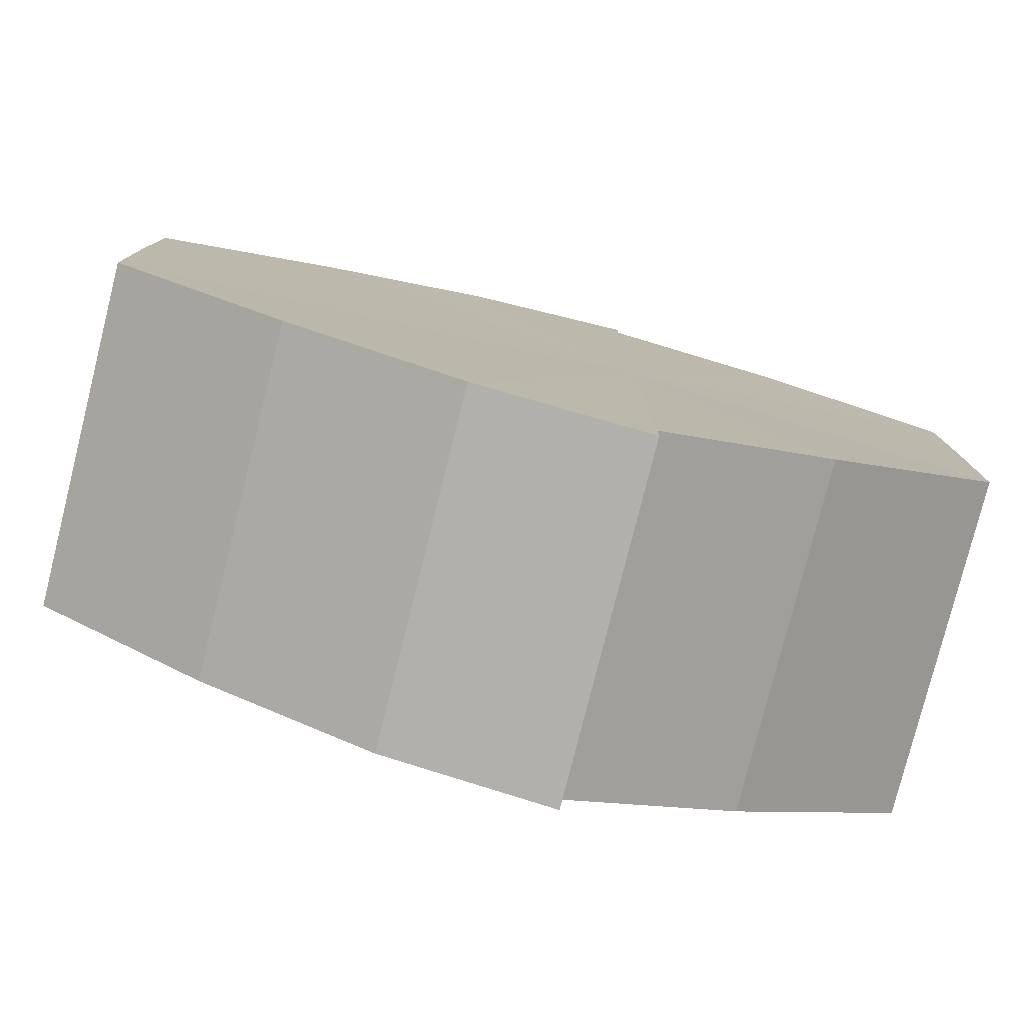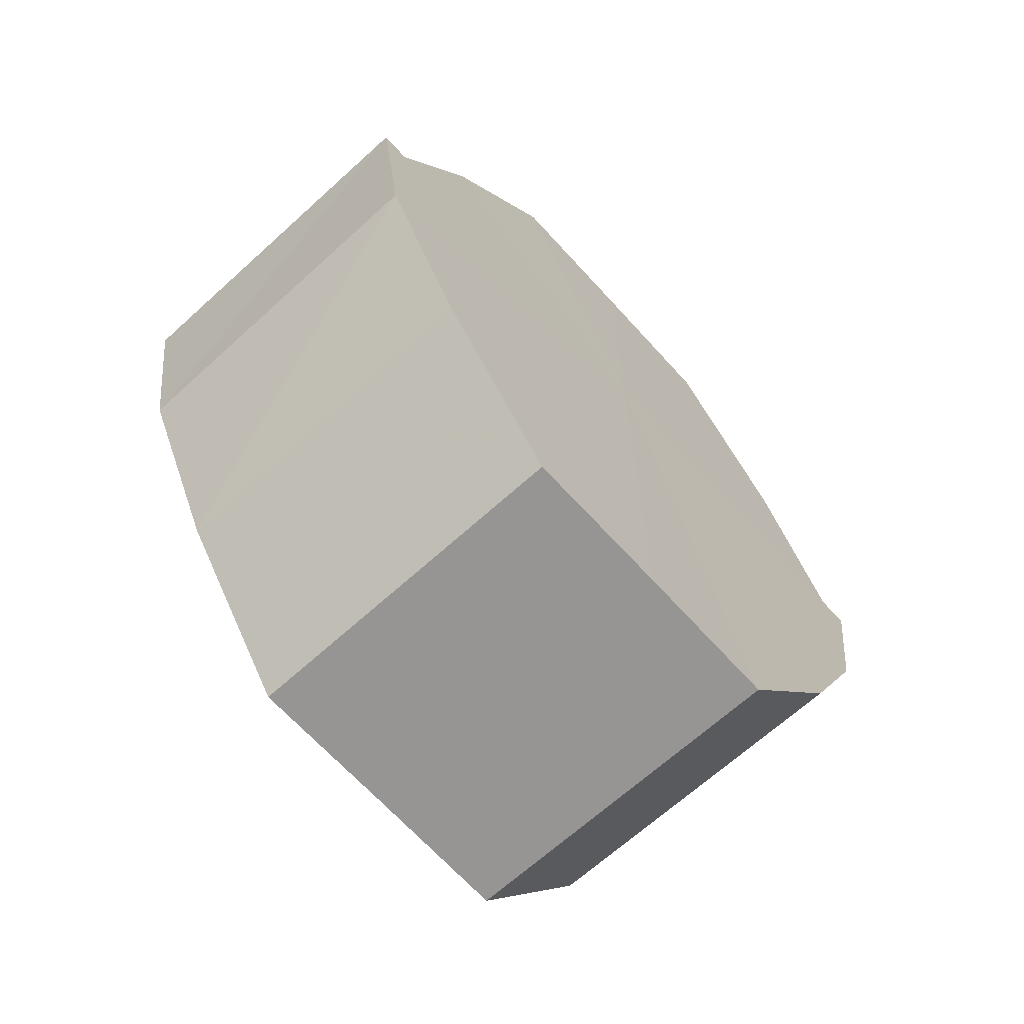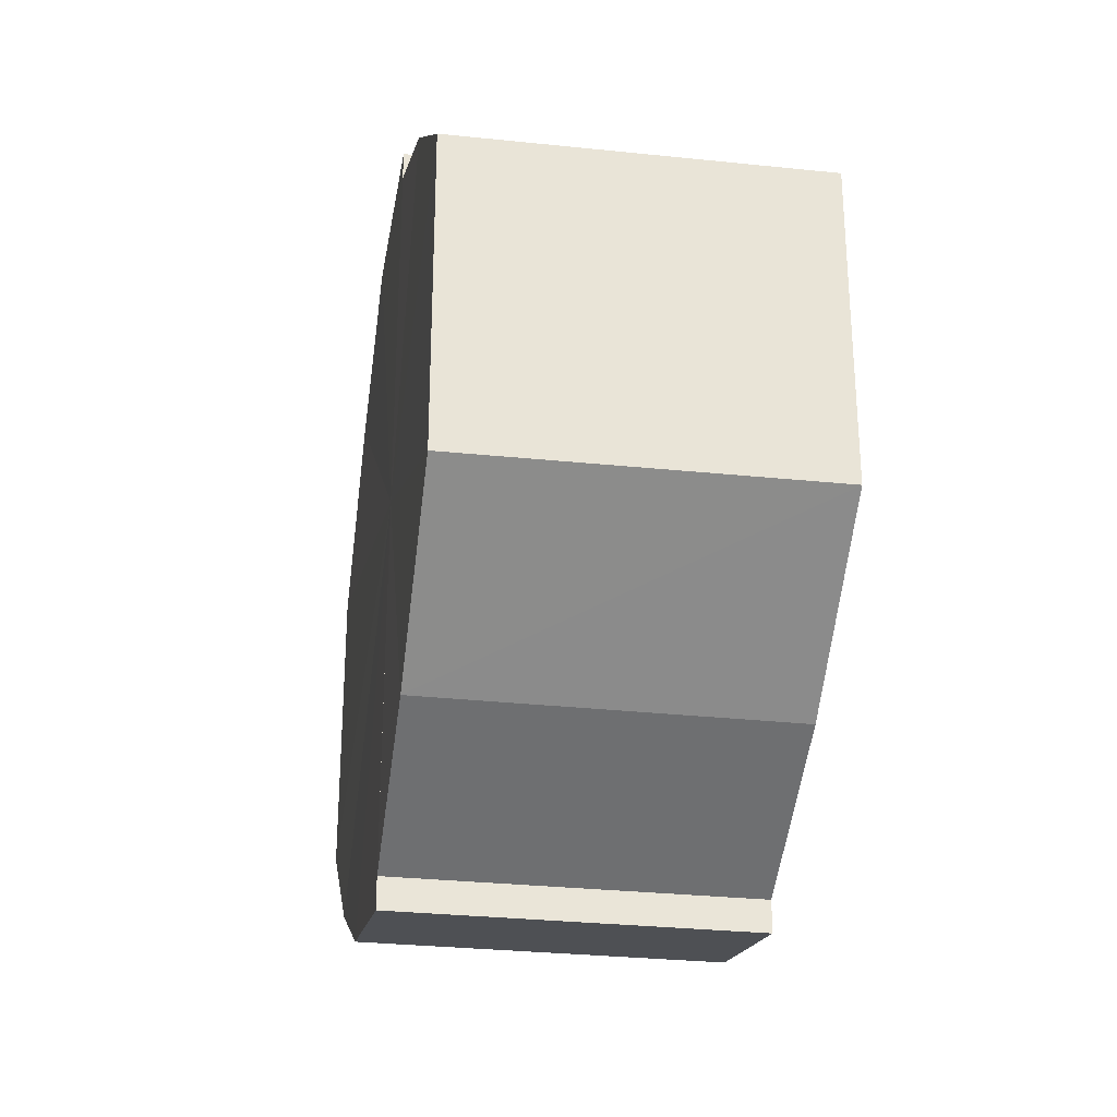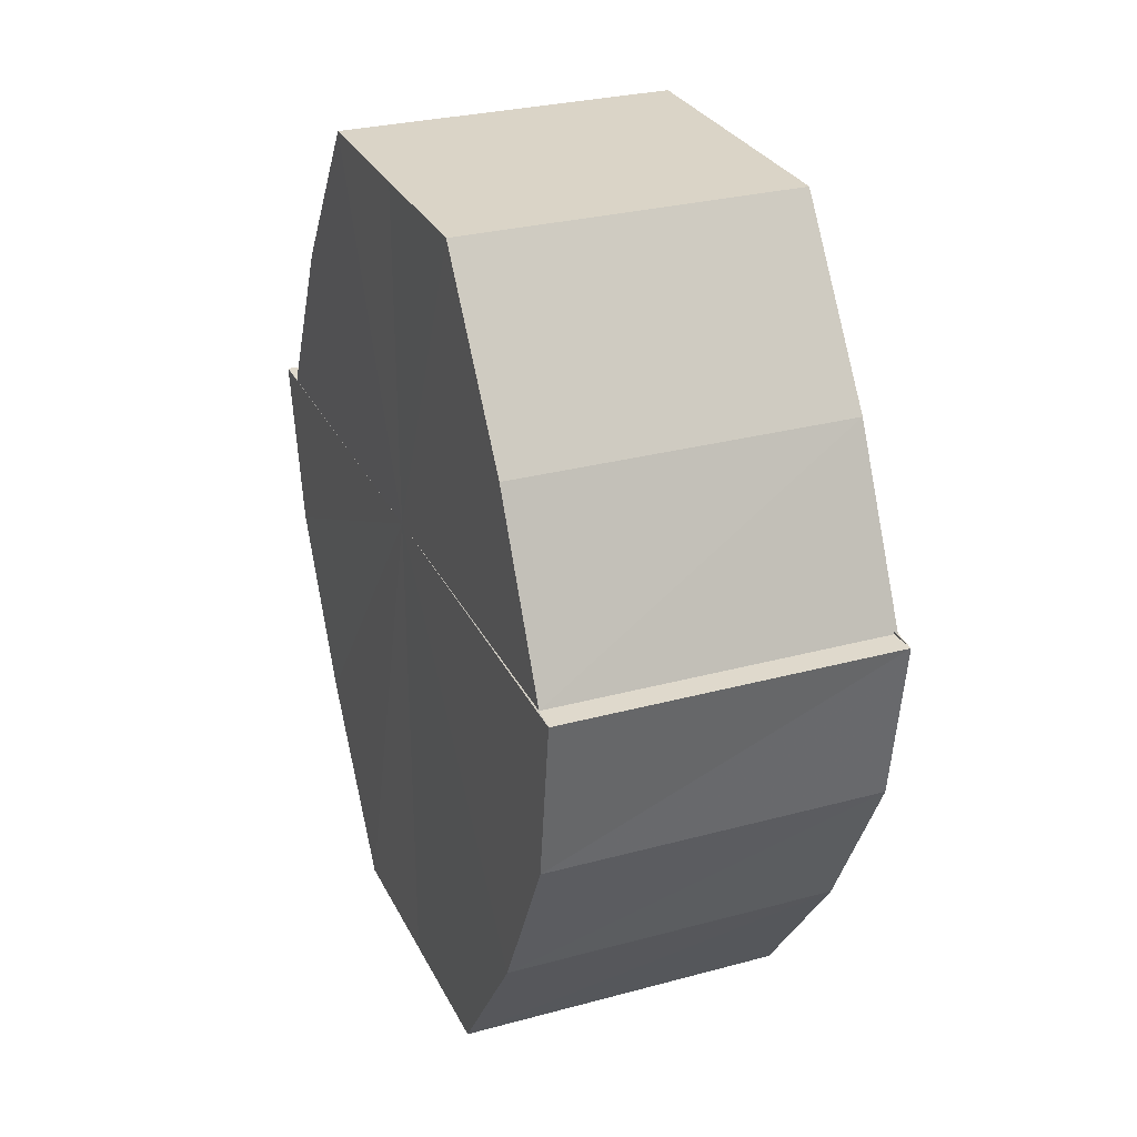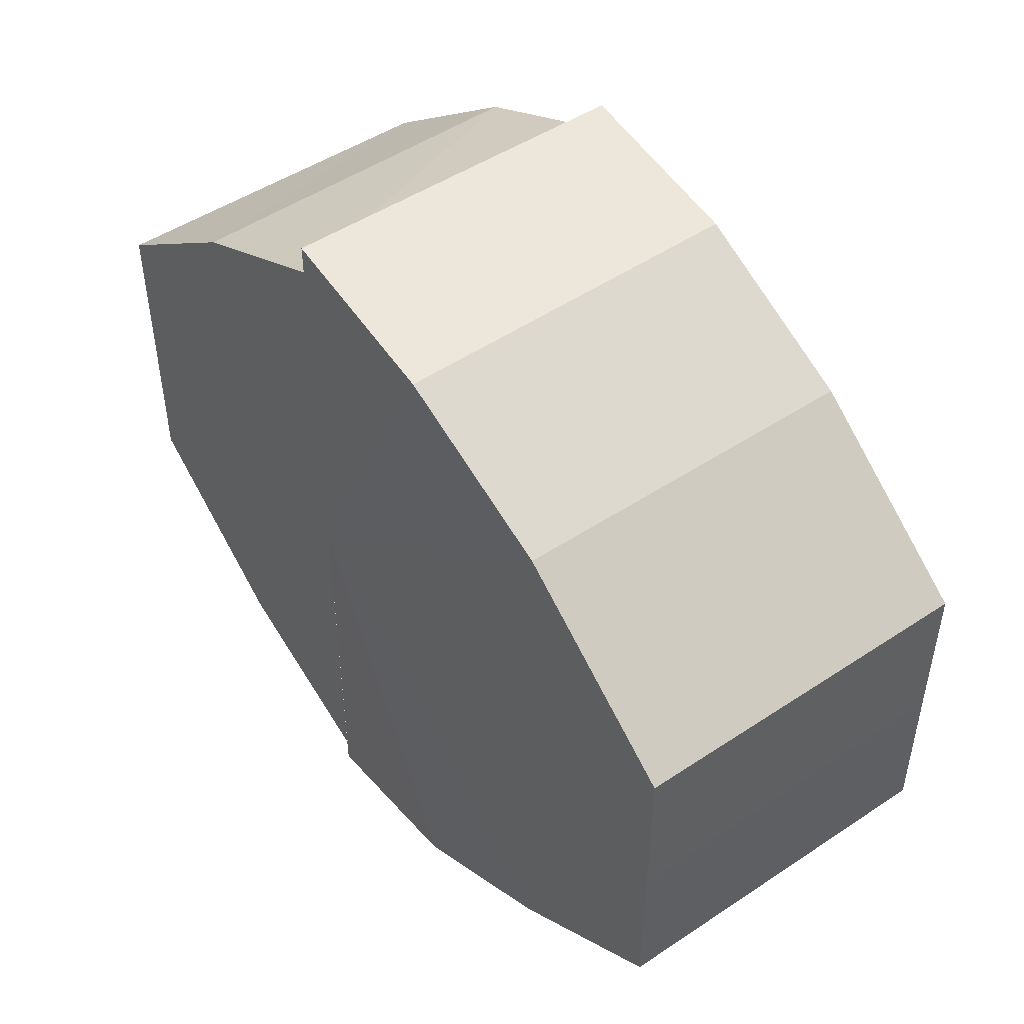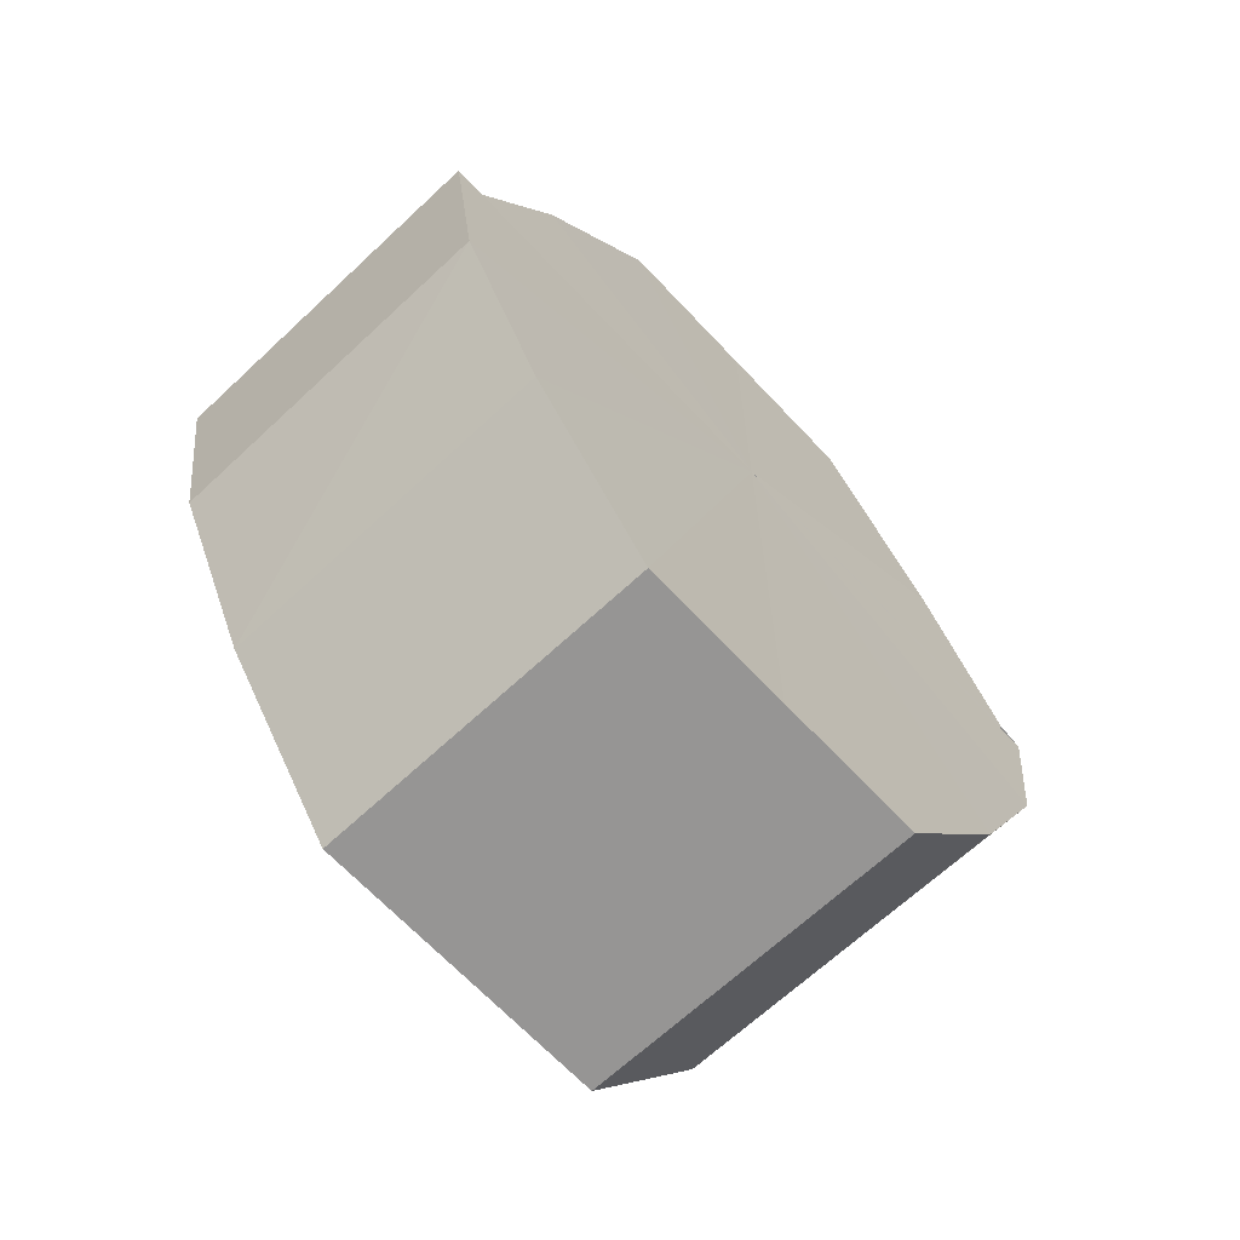
<metadata>
{"format":"obj","ext":"obj","renderer":"f3d","projection":"perspective","resolution":1024,"background":"white","views":[{"elev":-78.8,"azim":75.8,"up":"+Z"},{"elev":-67.2,"azim":-137.7,"up":"+Y"},{"elev":-28.2,"azim":170.6,"up":"+Z"},{"elev":29.0,"azim":158.1,"up":"+Y"},{"elev":48.5,"azim":-36.7,"up":"+Z"},{"elev":-67.0,"azim":-136.8,"up":"+Y"}]}
</metadata>
<code>
o 2645
v 2223 1867 13.44
v 2223 1867 13.44
v 2223 1867 13.44
v 2223 1867 13.43
v 2223 1867 13.44
v 2223 1867 13.44
v 2223 1867 13.44
v 2223 1867 13.43
v 2223 1867 13.43
v 2223 1867 13.42
v 2223 1867 13.43
v 2223 1867 13.43
v 2223 1867 13.43
v 2223 1867 13.41
v 2223 1867 13.42
v 2223 1867 13.4
v 2223 1867 13.41
v 2223 1867 13.43
v 2223 1867 13.43
v 2223 1867 13.4
v 2223 1867 13.4
v 2223 1867 13.39
v 2223 1867 13.4
v 2223 1867 13.42
v 2223 1867 13.42
v 2223 1867 13.41
v 2223 1867 13.41
v 2223 1867 13.4
v 2223 1867 13.4
v 2223 1867 13.4
v 2223 1867 13.4
v 2223 1867 13.39
v 2223 1867 13.39
v 2223 1867 13.42
v 2223 1867 13.4
v 2223 1867 13.4
v 2223 1867 13.41
v 2223 1867 13.42
v 2223 1867 13.43
v 2223 1867 13.43
v 2223 1867 13.44
v 2223 1867 13.44
v 2223 1867 13.44
v 2223 1867 13.44
v 2223 1867 13.44
v 2223 1867 13.44
v 2223 1867 13.43
v 2223 1867 13.44
v 2223 1867 13.43
v 2223 1867 13.43
v 2223 1867 13.42
v 2223 1867 13.43
v 2223 1867 13.41
v 2223 1867 13.42
v 2223 1867 13.4
v 2223 1867 13.41
v 2223 1867 13.4
v 2223 1867 13.4
v 2223 1867 13.42
v 2223 1867 13.44
v 2223 1867 13.43
v 2223 1867 13.43
v 2223 1867 13.42
v 2223 1867 13.41
v 2223 1867 13.4
v 2223 1867 13.4
v 2223 1867 13.39
v 2223 1867 13.43
v 2223 1867 13.44
v 2223 1867 13.43
v 2223 1867 13.42
v 2223 1867 13.41
v 2223 1867 13.4
v 2223 1867 13.4
v 2223 1867 13.39
v 2223 1867 13.4
v 2223 1867 13.39
v 2223 1867 13.39
v 2223 1867 13.4
v 2223 1867 13.4
v 2223 1867 13.4
v 2223 1867 13.41
v 2223 1867 13.4
v 2223 1867 13.42
v 2223 1867 13.41
v 2223 1867 13.43
v 2223 1867 13.42
v 2223 1867 13.43
v 2223 1867 13.43
v 2223 1867 13.44
v 2223 1867 13.43
v 2223 1867 13.4
v 2223 1867 13.4
v 2223 1867 13.41
v 2223 1867 13.42
v 2223 1867 13.43
v 2223 1867 13.43
v 2223 1867 13.44
f 1 2 3
f 2 4 5
f 3 6 7
f 4 8 9
f 8 10 11
f 7 12 13
f 10 14 15
f 14 16 17
f 13 18 19
f 16 20 21
f 20 22 23
f 19 24 25
f 25 26 27
f 27 28 29
f 29 30 31
f 31 32 33
f 34 32 35
f 34 35 36
f 34 36 37
f 34 37 38
f 34 38 39
f 34 39 40
f 34 40 41
f 34 41 42
f 43 42 44
f 45 46 43
f 47 45 48
f 49 50 47
f 51 52 49
f 53 54 51
f 55 56 53
f 57 58 55
f 59 44 60
f 59 60 61
f 59 61 62
f 59 62 63
f 59 63 64
f 59 64 65
f 59 65 66
f 59 66 67
f 59 68 69
f 59 70 68
f 59 71 70
f 59 72 71
f 59 73 72
f 59 74 73
f 75 76 77
f 78 76 79
f 80 81 79
f 81 82 83
f 82 84 85
f 84 86 87
f 86 88 89
f 88 90 91
f 34 92 93
f 34 94 92
f 34 95 94
f 34 96 95
f 34 97 96
f 34 98 97

</code>
